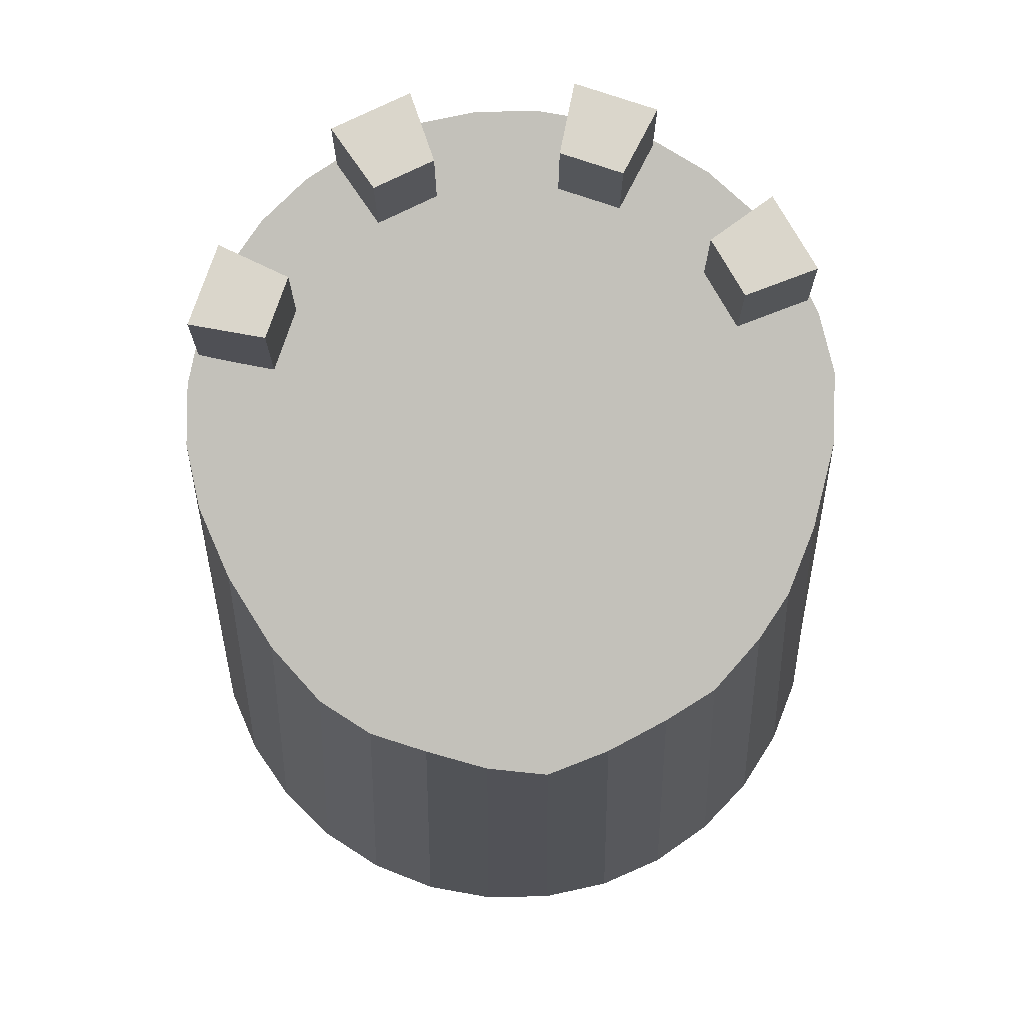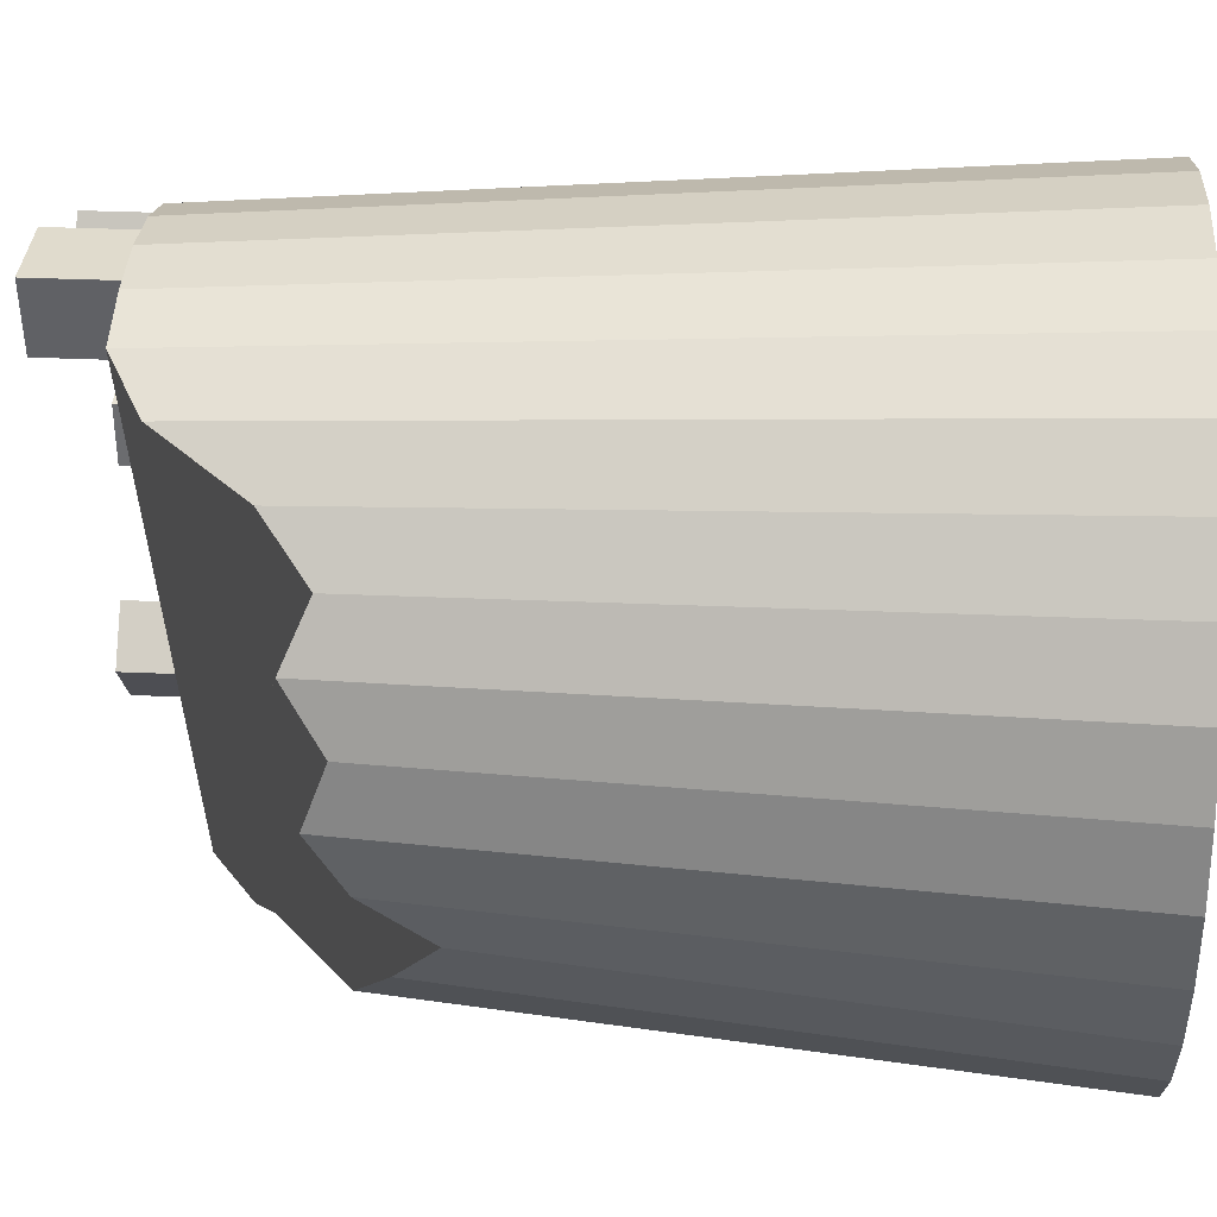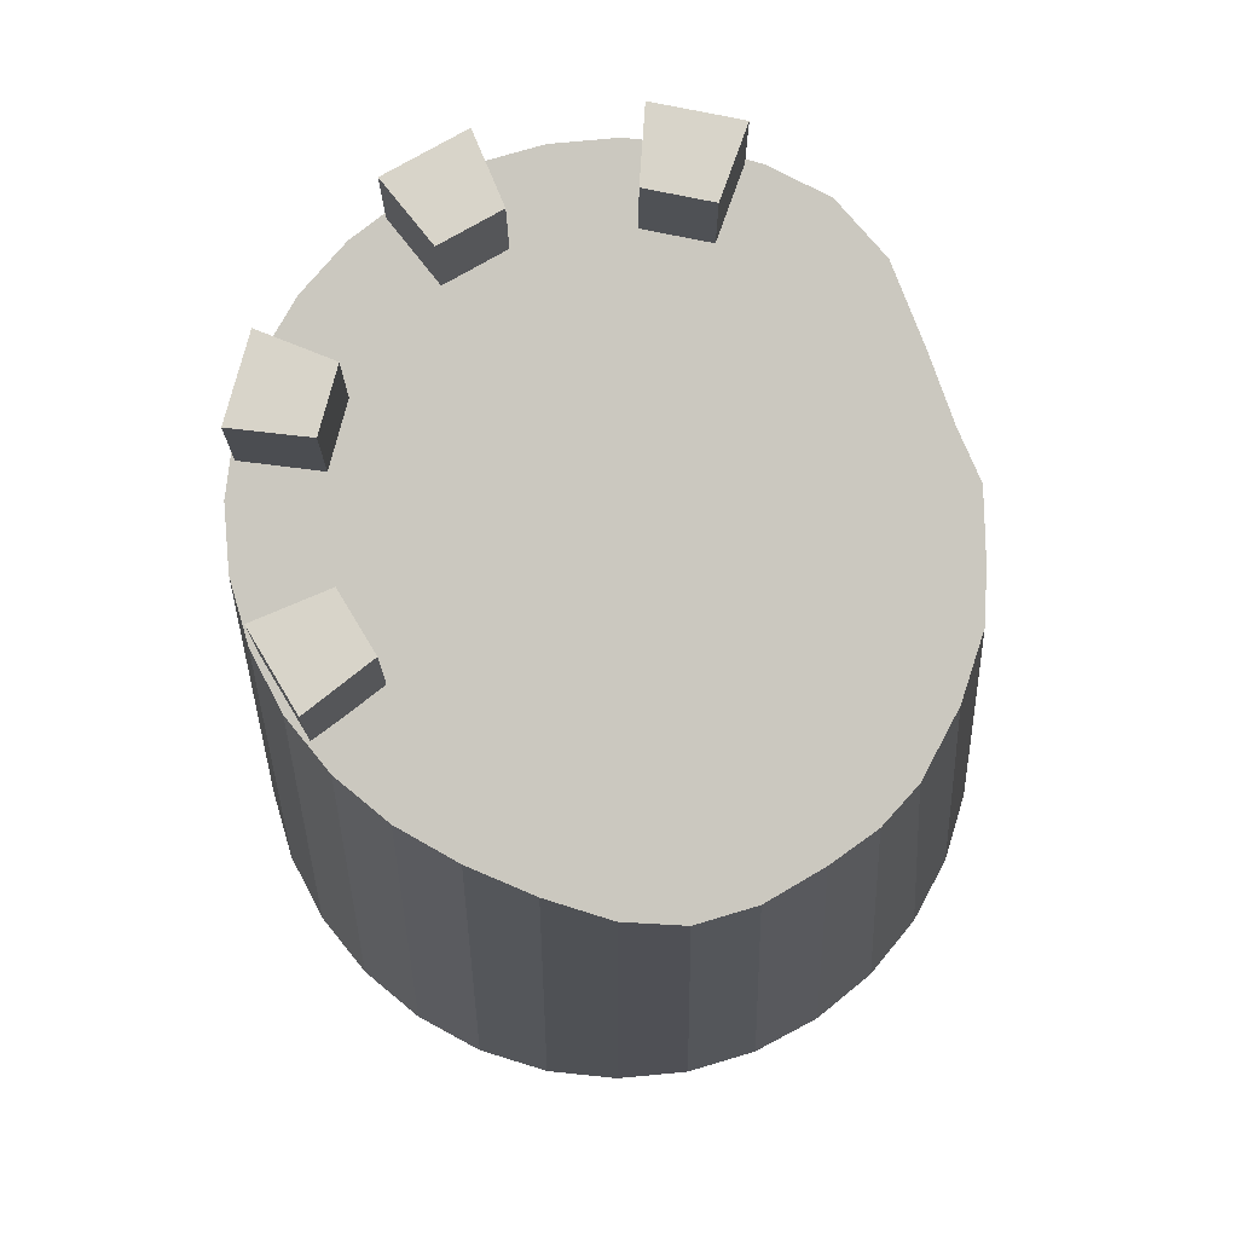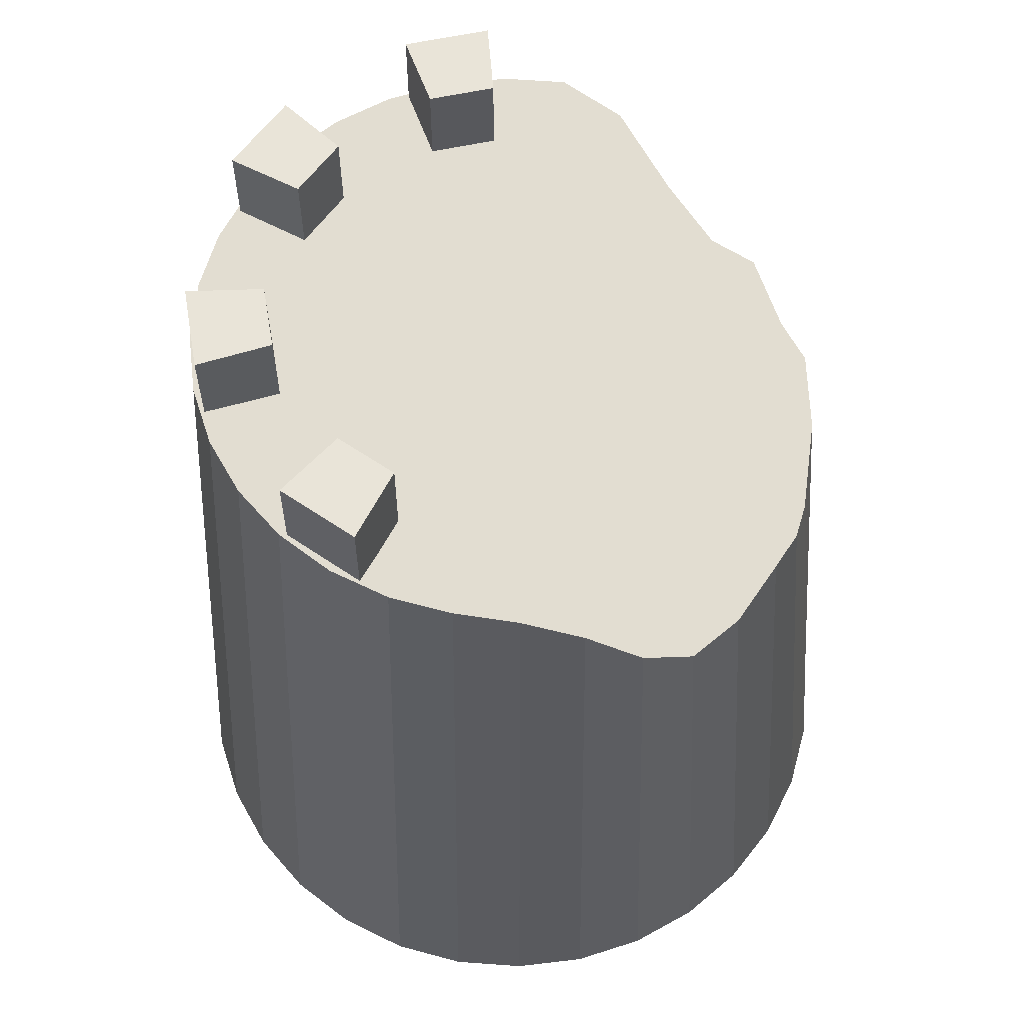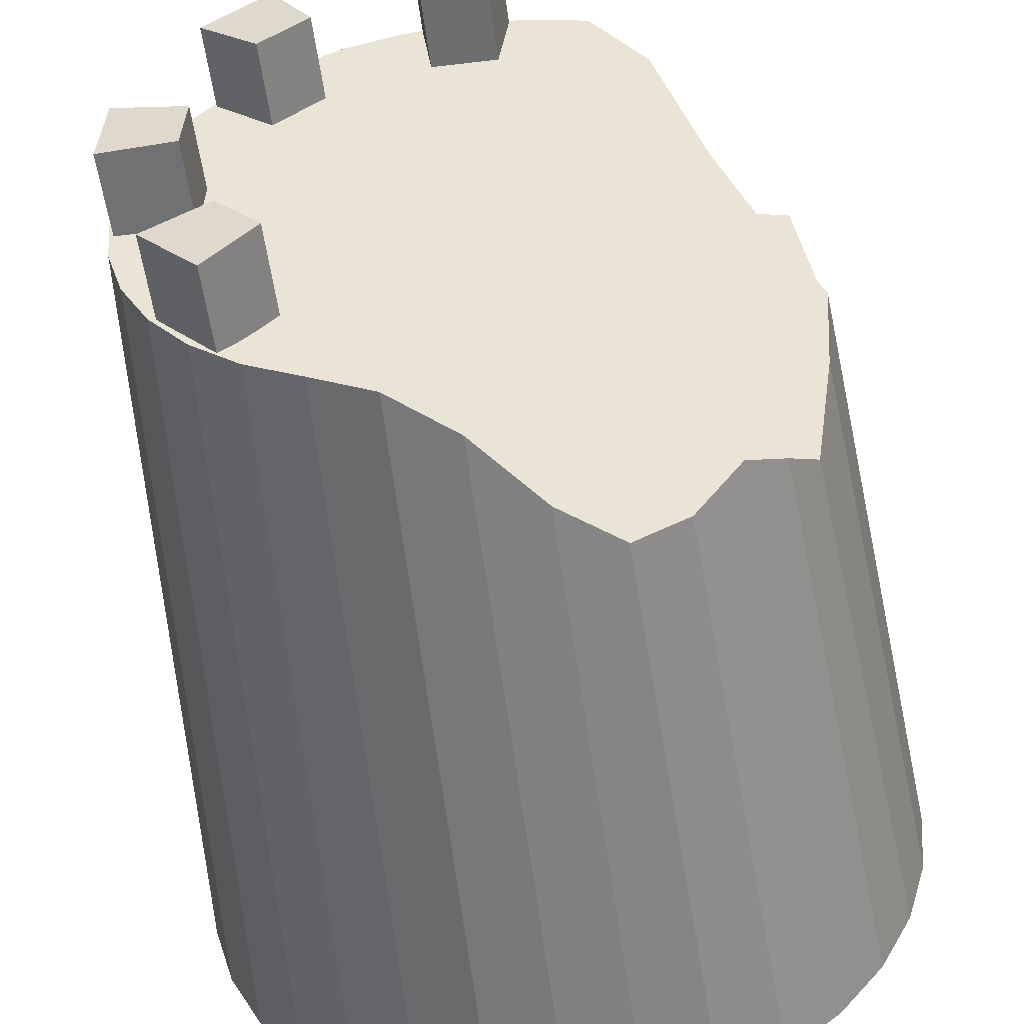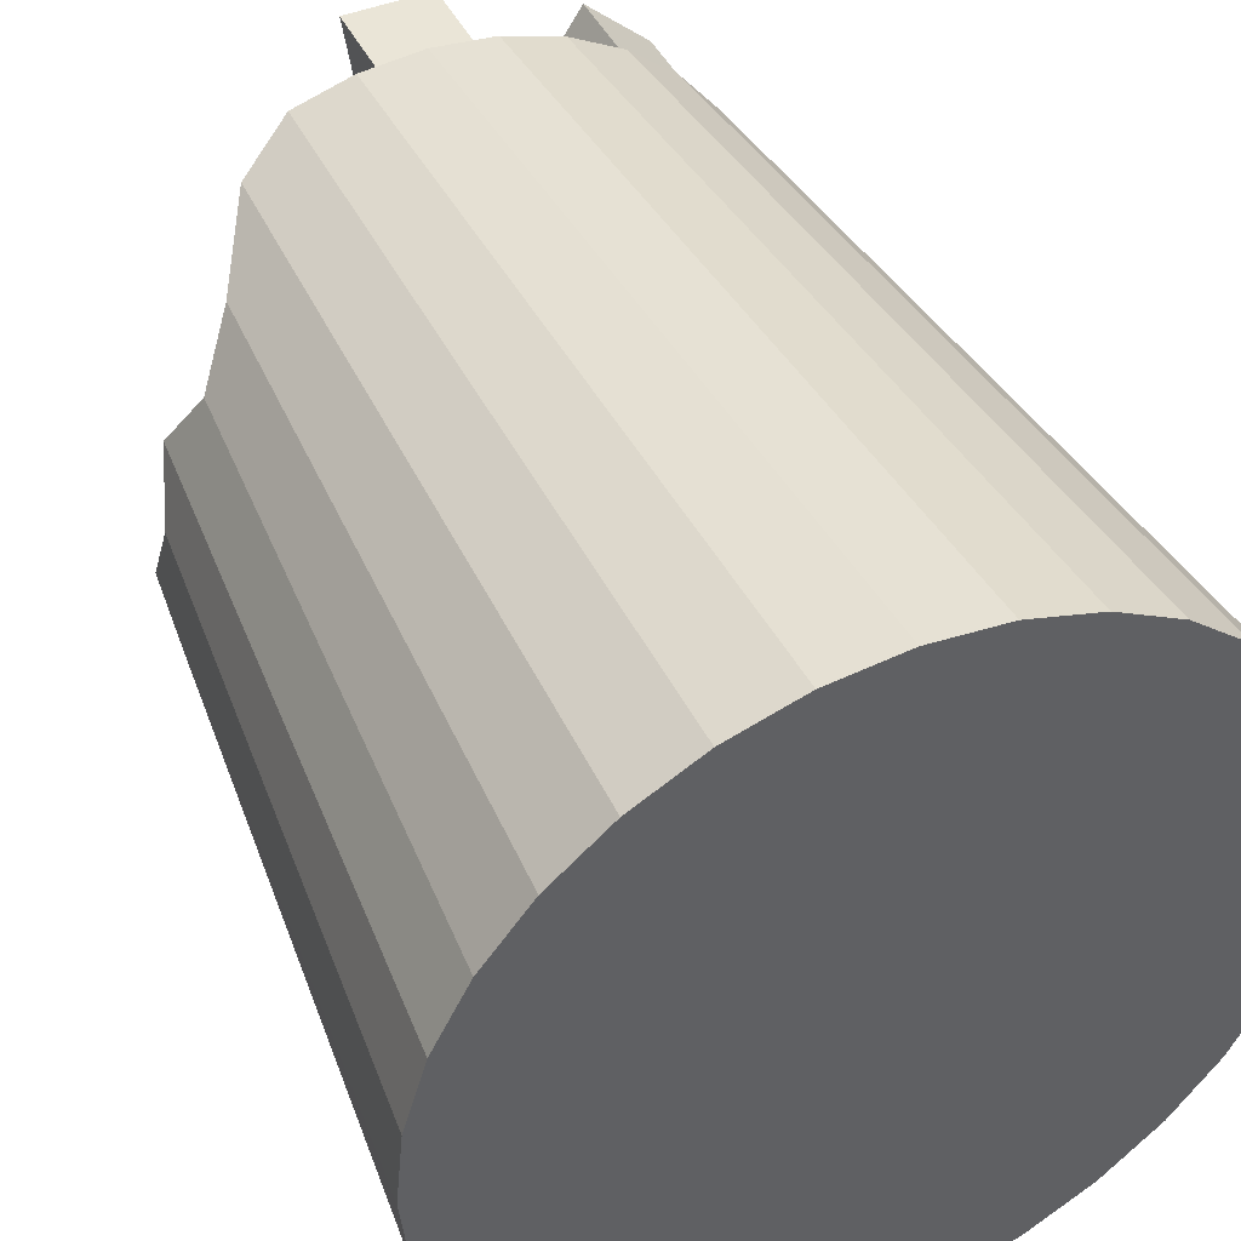
<metadata>
{"format":"obj","ext":"obj","renderer":"f3d","projection":"perspective","resolution":1024,"background":"white","views":[{"elev":74.0,"azim":-119.2,"up":"+Y"},{"elev":33.0,"azim":-86.5,"up":"+Z"},{"elev":75.1,"azim":-168.5,"up":"+Y"},{"elev":60.6,"azim":167.4,"up":"+Y"},{"elev":-54.2,"azim":-172.7,"up":"+Z"},{"elev":44.5,"azim":-25.0,"up":"+Z"}]}
</metadata>
<code>
o Sand_castle_SD
v 0.08383 2.001 0.626
v 0.08383 2.34 0.626
v 0.11 2.001 0.8243
v 0.11 2.34 0.8243
v -0.08871 2.001 0.6253
v -0.08871 2.34 0.6253
v -0.1164 2.001 0.8234
v -0.1164 2.34 0.8234
v -0.5974 1.653 -0.5975
v 0.4017 2.001 -0.4862
v 0.4017 2.34 -0.4862
v 0.5292 2.001 -0.6403
v 0.5292 2.34 -0.6403
v 0.5179 2.001 -0.3594
v 0.5179 2.34 -0.3594
v 0.6822 2.001 -0.4736
v 0.6822 2.34 -0.4736
v 0.6279 2.001 -0.05503
v 0.6279 2.34 -0.05503
v 0.8271 2.001 -0.07221
v 0.8271 2.34 -0.07221
v 0.6194 2.001 0.1169
v 0.6194 2.34 0.1169
v 0.816 2.001 0.1537
v 0.816 2.34 0.1537
v 0.4797 2.001 0.4088
v 0.4797 2.34 0.4088
v 0.6318 2.001 0.5386
v 0.6318 2.34 0.5386
v 0.3513 2.001 0.5232
v 0.3513 2.34 0.5232
v 0.4629 2.001 0.6892
v 0.4629 2.34 0.6892
v -3.9e-05 -0.04195 -1
v -3.9e-05 1.968 -0.8449
v 0.1951 -0.04195 -0.9809
v 0.1648 2.091 -0.8287
v 0.3826 -0.04195 -0.924
v 0.3233 2.119 -0.7806
v 0.5555 -0.04195 -0.8316
v 0.4693 2.119 -0.7026
v 0.7071 -0.04195 -0.7072
v 0.5973 2.119 -0.5975
v 0.8314 -0.04195 -0.5557
v 0.7024 2.119 -0.4695
v 0.9238 -0.04195 -0.3828
v 0.7805 2.119 -0.3234
v 0.9807 -0.04195 -0.1952
v 0.8285 2.119 -0.1649
v 1 -0.04195 -0.000129
v 0.8448 2.119 -0.000129
v 0.9807 -0.04195 0.195
v 0.8285 2.119 0.1647
v 0.9238 -0.04195 0.3826
v 0.7805 2.119 0.3232
v 0.8314 -0.04195 0.5554
v 0.7024 2.119 0.4692
v 0.7071 -0.04195 0.707
v 0.5973 2.119 0.5972
v 0.5555 -0.04195 0.8313
v 0.4693 2.119 0.7023
v 0.3826 -0.04195 0.9238
v 0.3233 2.119 0.7804
v 0.1951 -0.04195 0.9807
v 0.1648 2.119 0.8284
v -3.9e-05 -0.04195 0.9999
v -3.9e-05 2.119 0.8447
v -0.1951 -0.04195 0.9807
v -0.1649 2.119 0.8284
v -0.3827 -0.04195 0.9238
v -0.3233 2.119 0.7804
v -0.5556 -0.04195 0.8313
v -0.4694 2.028 0.7023
v -0.7071 -0.04195 0.707
v -0.5974 1.795 0.5972
v -0.8315 -0.04195 0.5554
v -0.7025 1.673 0.4692
v -0.9239 -0.04195 0.3826
v -0.7805 1.742 0.3232
v -0.9808 -0.04195 0.195
v -0.8286 1.642 0.1647
v -1 -0.04195 -0.000129
v -0.8448 1.703 -0.000129
v -0.9808 -0.04195 -0.1952
v -0.8286 1.611 -0.1649
v -0.9239 -0.04195 -0.3828
v -0.7805 1.44 -0.3234
v -0.8315 -0.04195 -0.5557
v -0.7025 1.556 -0.4695
v -0.7071 -0.04195 -0.7072
v -0.5974 1.653 -0.5975
v -0.5556 -0.04195 -0.8316
v -0.4694 1.589 -0.7026
v -0.3827 -0.04195 -0.924
v -0.3233 1.589 -0.7806
v -0.1951 -0.04195 -0.9809
v -0.1649 1.746 -0.8287
f 1 2 4 3
f 3 4 8 7
f 7 8 6 5
f 5 6 2 1
f 3 7 5 1
f 8 4 2 6
f 10 11 13 12
f 12 13 17 16
f 16 17 15 14
f 14 15 11 10
f 12 16 14 10
f 17 13 11 15
f 18 19 21 20
f 20 21 25 24
f 24 25 23 22
f 22 23 19 18
f 20 24 22 18
f 25 21 19 23
f 26 27 29 28
f 28 29 33 32
f 32 33 31 30
f 30 31 27 26
f 28 32 30 26
f 33 29 27 31
f 34 35 37 36
f 36 37 39 38
f 38 39 41 40
f 40 41 43 42
f 42 43 45 44
f 44 45 47 46
f 46 47 49 48
f 48 49 51 50
f 50 51 53 52
f 52 53 55 54
f 54 55 57 56
f 56 57 59 58
f 58 59 61 60
f 60 61 63 62
f 62 63 65 64
f 64 65 67 66
f 66 67 69 68
f 68 69 71 70
f 70 71 73 72
f 72 73 75 74
f 74 75 77 76
f 76 77 79 78
f 78 79 81 80
f 80 81 83 82
f 82 83 85 84
f 84 85 87 86
f 86 87 89 88
f 88 89 9 90
f 90 91 93 92
f 92 93 95 94
f 37 35 97 95 93 9 89 87 85 83 81 79 77 75 73 71 69 67 65 63 61 59 57 55 53 51 49 47 45 43 41 39
f 94 95 97 96
f 96 97 35 34
f 34 36 38 40 42 44 46 48 50 52 54 56 58 60 62 64 66 68 70 72 74 76 78 80 82 84 86 88 90 92 94 96

</code>
